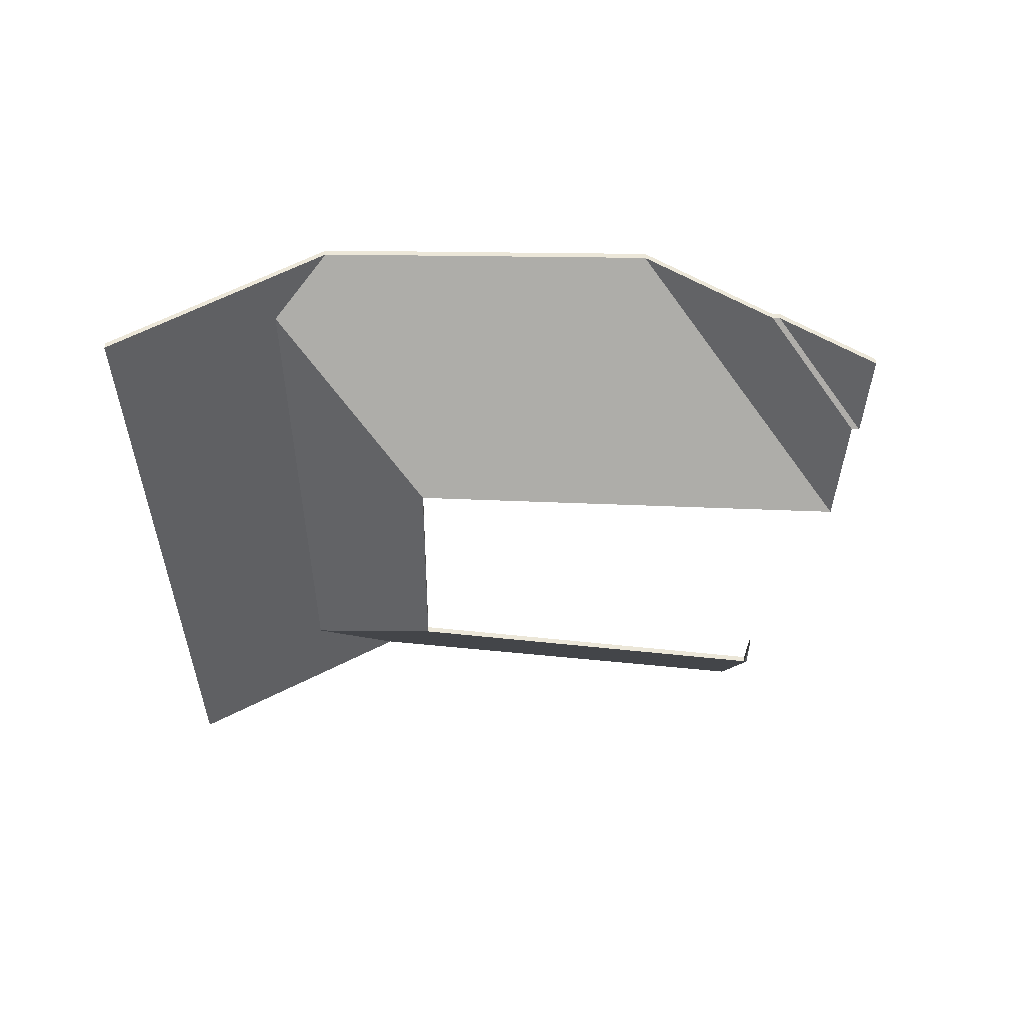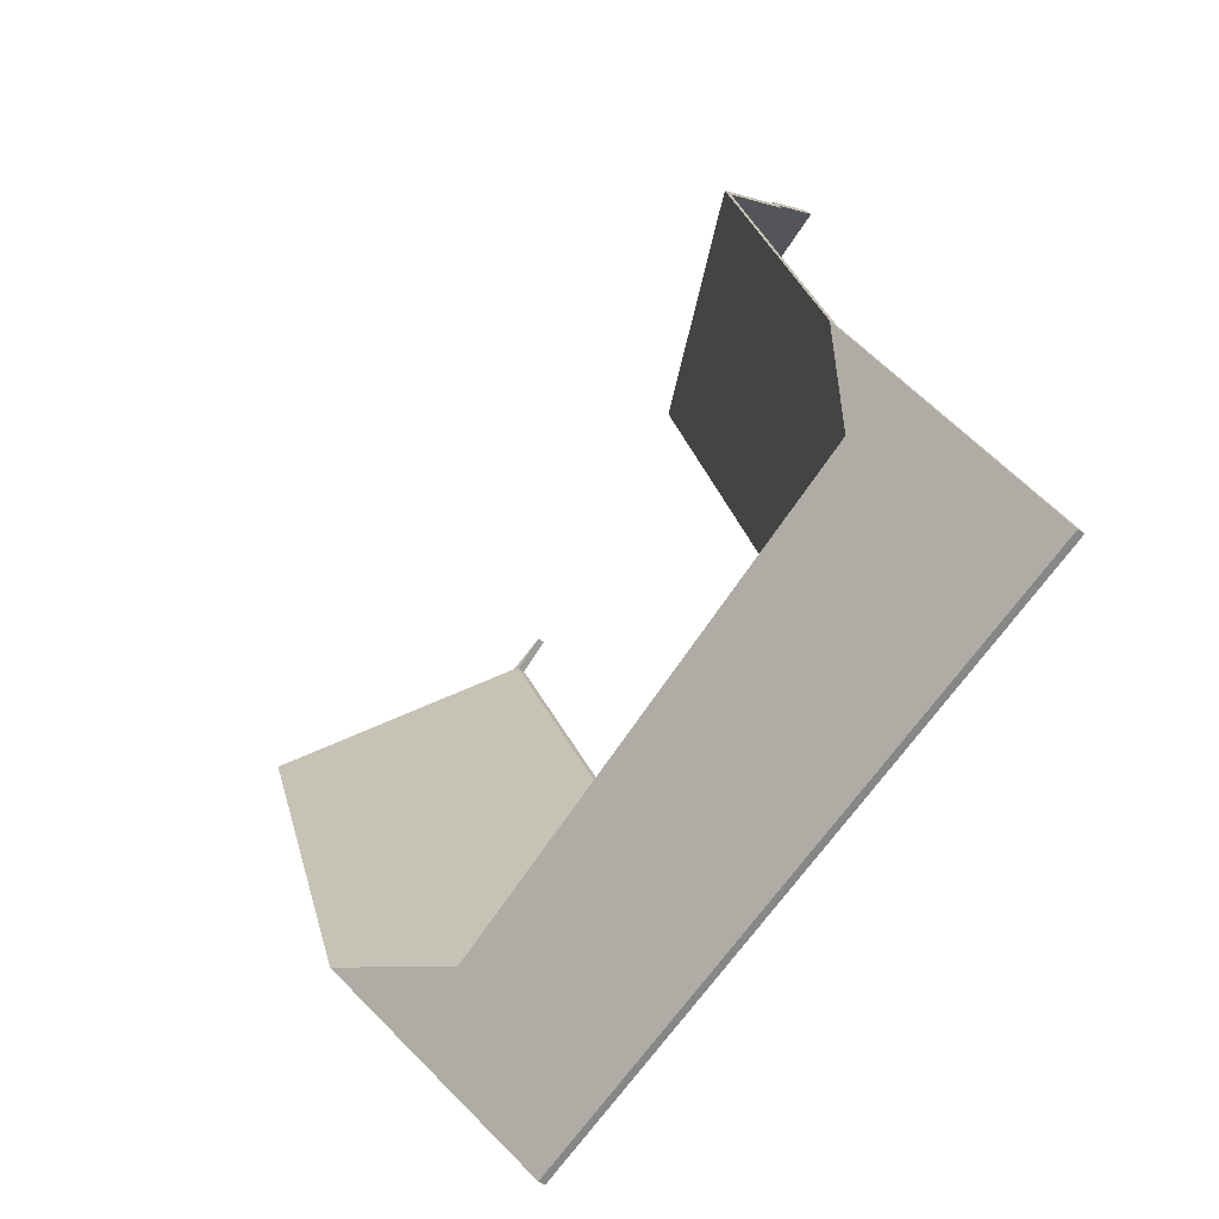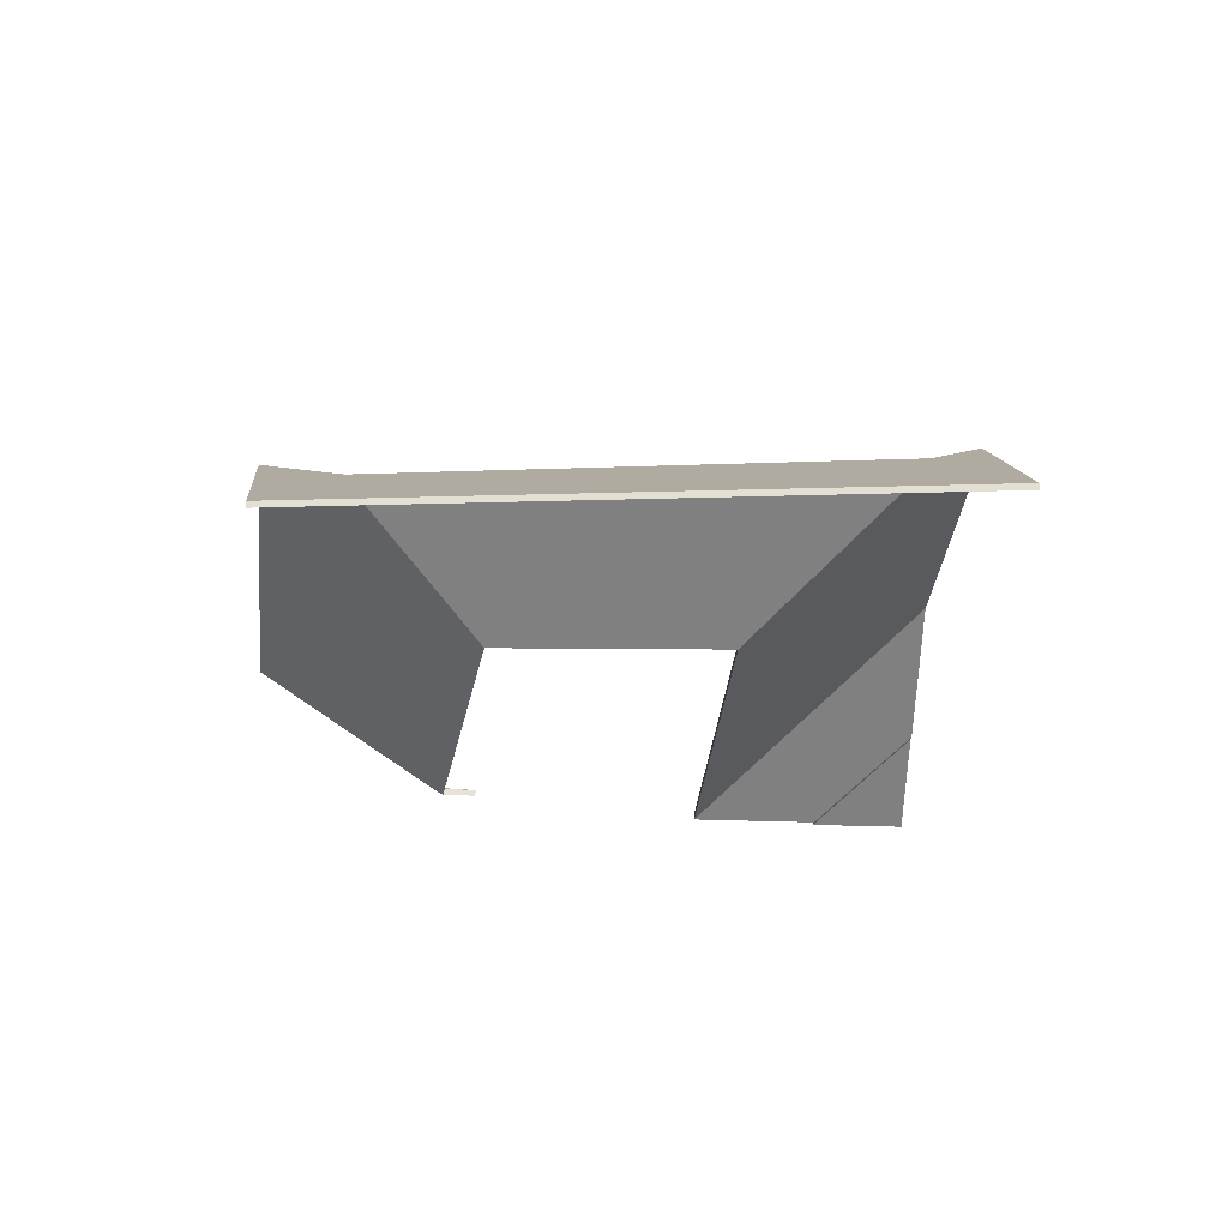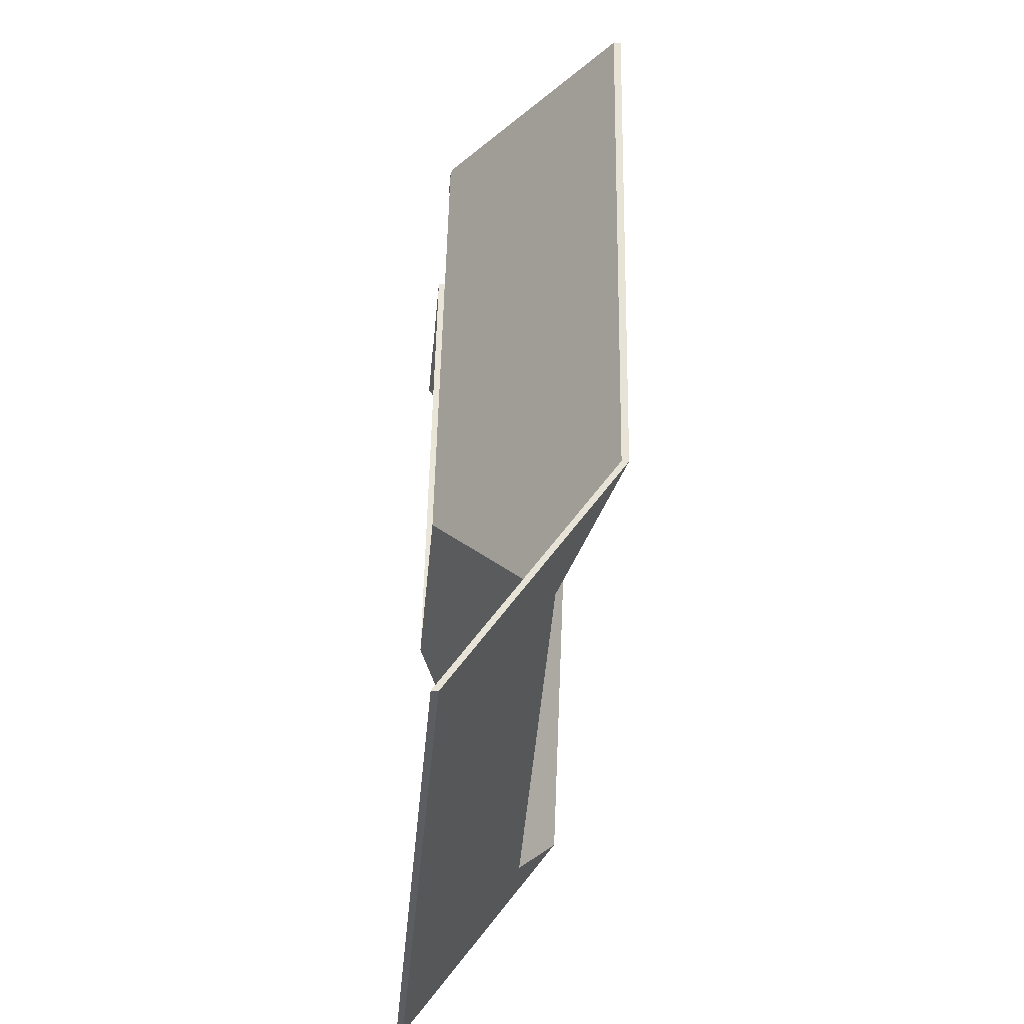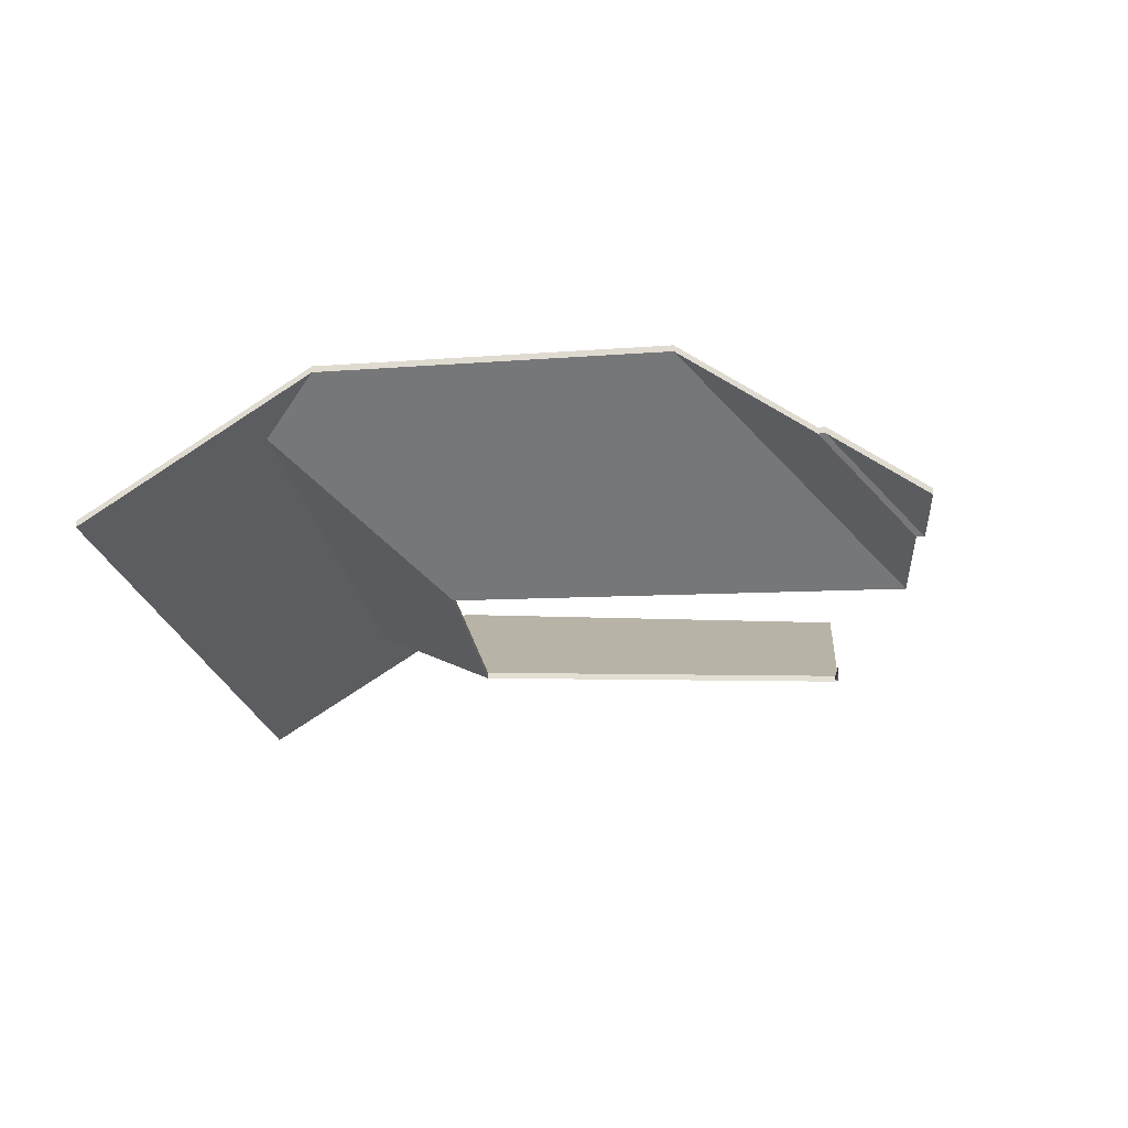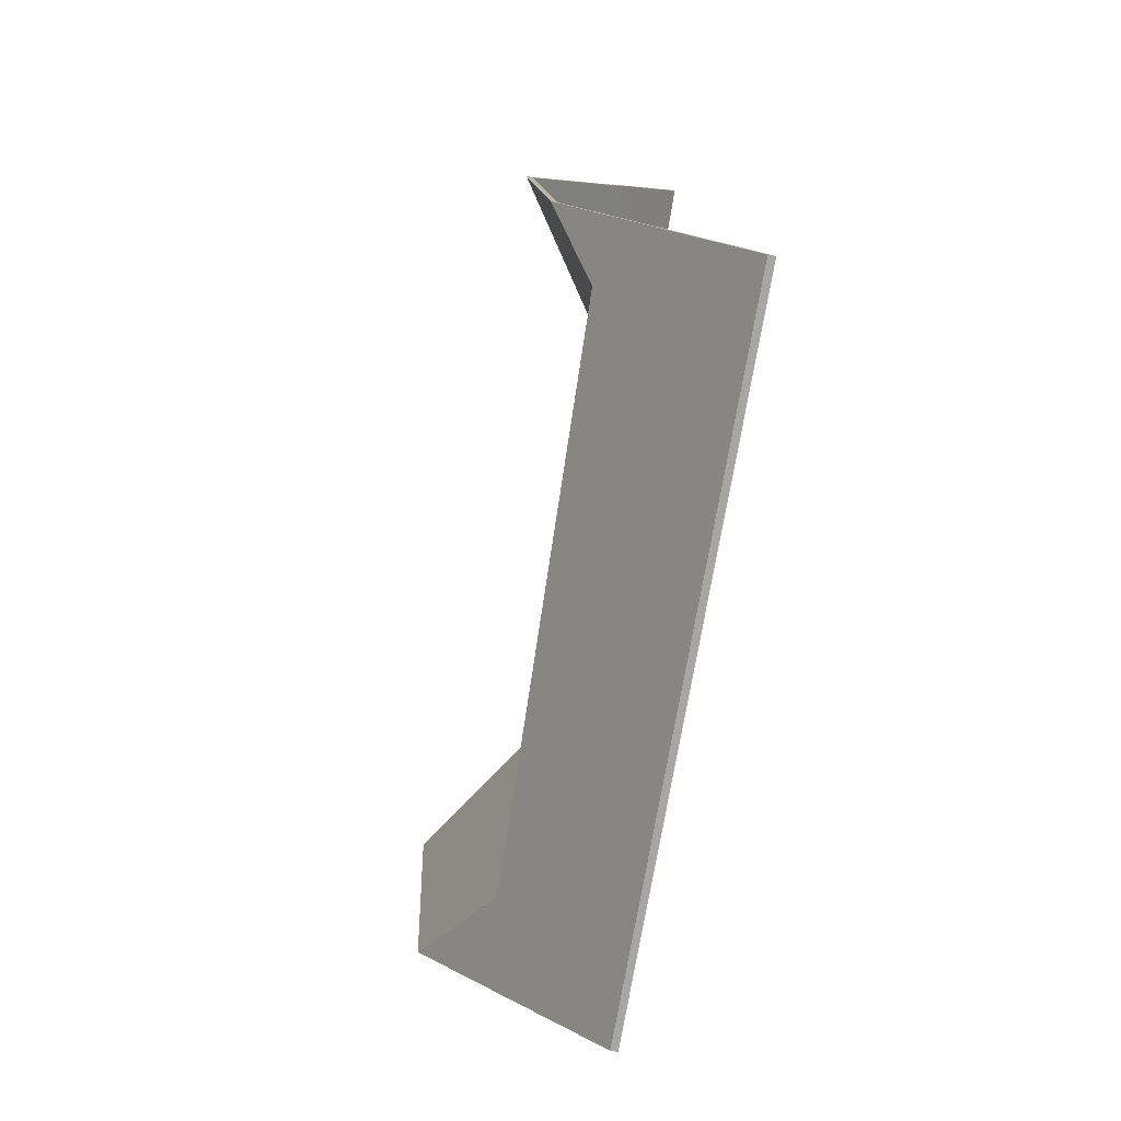
<metadata>
{"format":"obj","ext":"obj","renderer":"f3d","projection":"perspective","resolution":1024,"background":"white","views":[{"elev":-42.0,"azim":-74.3,"up":"+Y"},{"elev":-52.0,"azim":-126.3,"up":"+Z"},{"elev":-25.0,"azim":-164.9,"up":"+Y"},{"elev":-48.9,"azim":85.3,"up":"+Z"},{"elev":-22.4,"azim":-67.3,"up":"+Y"},{"elev":-61.7,"azim":-100.2,"up":"+Z"}]}
</metadata>
<code>
v 5.142 -0.04943 4.086
v 5.153 -0.04943 4.082
v 5.153 -0.05171 4.082
v 5.142 -0.05171 4.086
v 5.153 -0.04943 4.082
v 5.155 -0.04868 4.082
v 5.155 -0.05096 4.082
v 5.153 -0.05171 4.082
v 5.155 -0.04868 4.082
v 5.142 -0.04943 4.086
v 5.142 -0.05171 4.086
v 5.155 -0.05096 4.082
v 5.153 -0.04943 4.082
v 5.142 -0.04943 4.086
v 5.155 -0.04868 4.082
v 5.155 -0.05096 4.082
v 5.142 -0.05171 4.086
v 5.153 -0.05171 4.082
v 5.221 -0.000317 4.062
v 5.155 -0.04868 4.082
v 5.155 -0.05096 4.082
v 5.221 -0.002591 4.062
v 5.155 -0.04868 4.082
v 5.153 -0.04943 4.082
v 5.153 -0.05171 4.082
v 5.155 -0.05096 4.082
v 5.153 -0.04943 4.082
v 5.098 -0.04943 3.959
v 5.098 -0.05171 3.959
v 5.153 -0.05171 4.082
v 5.163 0.003916 3.919
v 5.221 -0.000317 4.062
v 5.221 -0.002591 4.062
v 5.163 0.001642 3.919
v 5.098 -0.04943 3.959
v 5.125 -0.01481 3.9
v 5.125 -0.01708 3.9
v 5.098 -0.05171 3.959
v 5.125 -0.01481 3.9
v 5.163 0.003916 3.919
v 5.163 0.001642 3.919
v 5.125 -0.01708 3.9
v 5.221 -0.000317 4.062
v 5.163 0.003916 3.919
v 5.125 -0.01481 3.9
v 5.098 -0.04943 3.959
v 5.153 -0.04943 4.082
v 5.155 -0.04868 4.082
v 5.125 -0.01708 3.9
v 5.163 0.001642 3.919
v 5.221 -0.002591 4.062
v 5.155 -0.05096 4.082
v 5.153 -0.05171 4.082
v 5.098 -0.05171 3.959
v 4.984 -0.02643 4.13
v 4.984 -0.0265 4.127
v 4.984 -0.02877 4.127
v 4.984 -0.0287 4.13
v 4.984 -0.0265 4.127
v 5.026 -0.04943 4.147
v 5.026 -0.05171 4.147
v 4.984 -0.02877 4.127
v 5.026 -0.04943 4.147
v 5.027 -0.04943 4.15
v 5.027 -0.05171 4.15
v 5.026 -0.05171 4.147
v 5.027 -0.04943 4.15
v 4.984 -0.02643 4.13
v 4.984 -0.0287 4.13
v 5.027 -0.05171 4.15
v 4.984 -0.0265 4.127
v 4.984 -0.02643 4.13
v 5.027 -0.04943 4.15
v 5.026 -0.04943 4.147
v 5.027 -0.05171 4.15
v 4.984 -0.0287 4.13
v 4.984 -0.02877 4.127
v 5.026 -0.05171 4.147
v 5.069 -0.04943 4.132
v 5.026 -0.04943 4.147
v 5.026 -0.05171 4.147
v 5.069 -0.05171 4.132
v 4.97 0.005507 4.083
v 5.069 -0.04943 4.132
v 5.069 -0.05171 4.132
v 4.97 0.003234 4.083
v 5.026 -0.04943 4.147
v 4.984 -0.0265 4.127
v 4.984 -0.02877 4.127
v 5.026 -0.05171 4.147
v 4.984 -0.0265 4.127
v 4.97 0.005507 4.083
v 4.97 0.003234 4.083
v 4.984 -0.02877 4.127
v 5.069 -0.04943 4.132
v 4.97 0.005507 4.083
v 4.984 -0.0265 4.127
v 5.026 -0.04943 4.147
v 4.984 -0.02877 4.127
v 4.97 0.003234 4.083
v 5.069 -0.05171 4.132
v 5.026 -0.05171 4.147
v 4.934 0.003572 3.968
v 4.948 -0.01076 3.944
v 4.948 -0.01304 3.944
v 4.934 0.001298 3.968
v 4.948 -0.01076 3.944
v 5.019 -0.04943 3.982
v 5.019 -0.05171 3.982
v 4.948 -0.01304 3.944
v 4.97 0.005507 4.083
v 4.934 0.003572 3.968
v 4.934 0.001298 3.968
v 4.97 0.003234 4.083
v 5.019 -0.04943 3.982
v 5.069 -0.04943 4.132
v 5.069 -0.05171 4.132
v 5.019 -0.05171 3.982
v 5.069 -0.04943 4.132
v 4.97 0.005507 4.083
v 4.97 0.003234 4.083
v 5.069 -0.05171 4.132
v 4.934 0.003572 3.968
v 4.97 0.005507 4.083
v 5.069 -0.04943 4.132
v 5.019 -0.04943 3.982
v 4.948 -0.01076 3.944
v 5.069 -0.05171 4.132
v 4.97 0.003234 4.083
v 4.934 0.001298 3.968
v 4.948 -0.01304 3.944
v 5.019 -0.05171 3.982
v 5.125 -0.01481 3.9
v 5.098 -0.04943 3.959
v 5.098 -0.05171 3.959
v 5.125 -0.01708 3.9
v 5.098 -0.04943 3.959
v 5.019 -0.04943 3.982
v 5.019 -0.05171 3.982
v 5.098 -0.05171 3.959
v 4.948 -0.01076 3.944
v 5.125 -0.01481 3.9
v 5.125 -0.01708 3.9
v 4.948 -0.01304 3.944
v 5.019 -0.04943 3.982
v 4.948 -0.01076 3.944
v 4.948 -0.01304 3.944
v 5.019 -0.05171 3.982
v 5.125 -0.01481 3.9
v 4.948 -0.01076 3.944
v 5.019 -0.04943 3.982
v 5.098 -0.04943 3.959
v 5.019 -0.05171 3.982
v 4.948 -0.01304 3.944
v 5.125 -0.01708 3.9
v 5.098 -0.05171 3.959
v 4.984 -0.02643 4.13
v 5.027 -0.04943 4.15
v 5.027 -0.05171 4.15
v 4.984 -0.0287 4.13
v 5.027 -0.04943 4.15
v 4.994 -0.04943 4.161
v 4.994 -0.05171 4.161
v 5.027 -0.05171 4.15
v 4.994 -0.04943 4.161
v 4.984 -0.02643 4.13
v 4.984 -0.0287 4.13
v 4.994 -0.05171 4.161
v 5.027 -0.04943 4.15
v 4.984 -0.02643 4.13
v 4.994 -0.04943 4.161
v 4.994 -0.05171 4.161
v 4.984 -0.0287 4.13
v 5.027 -0.05171 4.15
v 4.934 0.003572 3.968
v 4.912 -0.04943 3.896
v 4.912 -0.05171 3.896
v 4.934 0.001298 3.968
v 4.948 -0.01076 3.944
v 4.934 0.003572 3.968
v 4.934 0.001298 3.968
v 4.948 -0.01304 3.944
v 5.125 -0.01481 3.9
v 4.948 -0.01076 3.944
v 4.948 -0.01304 3.944
v 5.125 -0.01708 3.9
v 4.912 -0.04943 3.896
v 5.134 -0.04943 3.847
v 5.134 -0.05171 3.847
v 4.912 -0.05171 3.896
v 5.134 -0.04943 3.847
v 5.163 0.003916 3.919
v 5.163 0.001642 3.919
v 5.134 -0.05171 3.847
v 5.163 0.003916 3.919
v 5.125 -0.01481 3.9
v 5.125 -0.01708 3.9
v 5.163 0.001642 3.919
v 4.912 -0.04943 3.896
v 4.934 0.003572 3.968
v 4.948 -0.01076 3.944
v 5.125 -0.01481 3.9
v 5.134 -0.04943 3.847
v 5.163 0.003916 3.919
v 5.134 -0.05171 3.847
v 5.163 0.001642 3.919
v 5.125 -0.01708 3.9
v 4.912 -0.05171 3.896
v 4.948 -0.01304 3.944
v 4.934 0.001298 3.968
f 1 2 3
f 1 3 4
f 5 6 7
f 5 7 8
f 9 10 11
f 9 11 12
f 13 14 15
f 16 17 18
f 19 20 21
f 19 21 22
f 23 24 25
f 23 25 26
f 27 28 29
f 27 29 30
f 31 32 33
f 31 33 34
f 35 36 37
f 35 37 38
f 39 40 41
f 39 41 42
f 43 44 45
f 43 45 46
f 43 46 47
f 43 47 48
f 49 50 51
f 49 51 52
f 49 52 53
f 49 53 54
f 55 56 57
f 55 57 58
f 59 60 61
f 59 61 62
f 63 64 65
f 63 65 66
f 67 68 69
f 67 69 70
f 71 72 73
f 71 73 74
f 75 76 77
f 75 77 78
f 79 80 81
f 79 81 82
f 83 84 85
f 83 85 86
f 87 88 89
f 87 89 90
f 91 92 93
f 91 93 94
f 95 96 97
f 95 97 98
f 99 100 101
f 99 101 102
f 103 104 105
f 103 105 106
f 107 108 109
f 107 109 110
f 111 112 113
f 111 113 114
f 115 116 117
f 115 117 118
f 119 120 121
f 119 121 122
f 123 124 125
f 123 125 126
f 123 126 127
f 128 129 130
f 128 130 131
f 128 131 132
f 133 134 135
f 133 135 136
f 137 138 139
f 137 139 140
f 141 142 143
f 141 143 144
f 145 146 147
f 145 147 148
f 149 150 151
f 149 151 152
f 153 154 155
f 153 155 156
f 157 158 159
f 157 159 160
f 161 162 163
f 161 163 164
f 165 166 167
f 165 167 168
f 169 170 171
f 172 173 174
f 175 176 177
f 175 177 178
f 179 180 181
f 179 181 182
f 183 184 185
f 183 185 186
f 187 188 189
f 187 189 190
f 191 192 193
f 191 193 194
f 195 196 197
f 195 197 198
f 199 200 201
f 199 201 202
f 199 202 203
f 203 202 204
f 205 206 207
f 205 207 208
f 208 207 209
f 208 209 210

</code>
